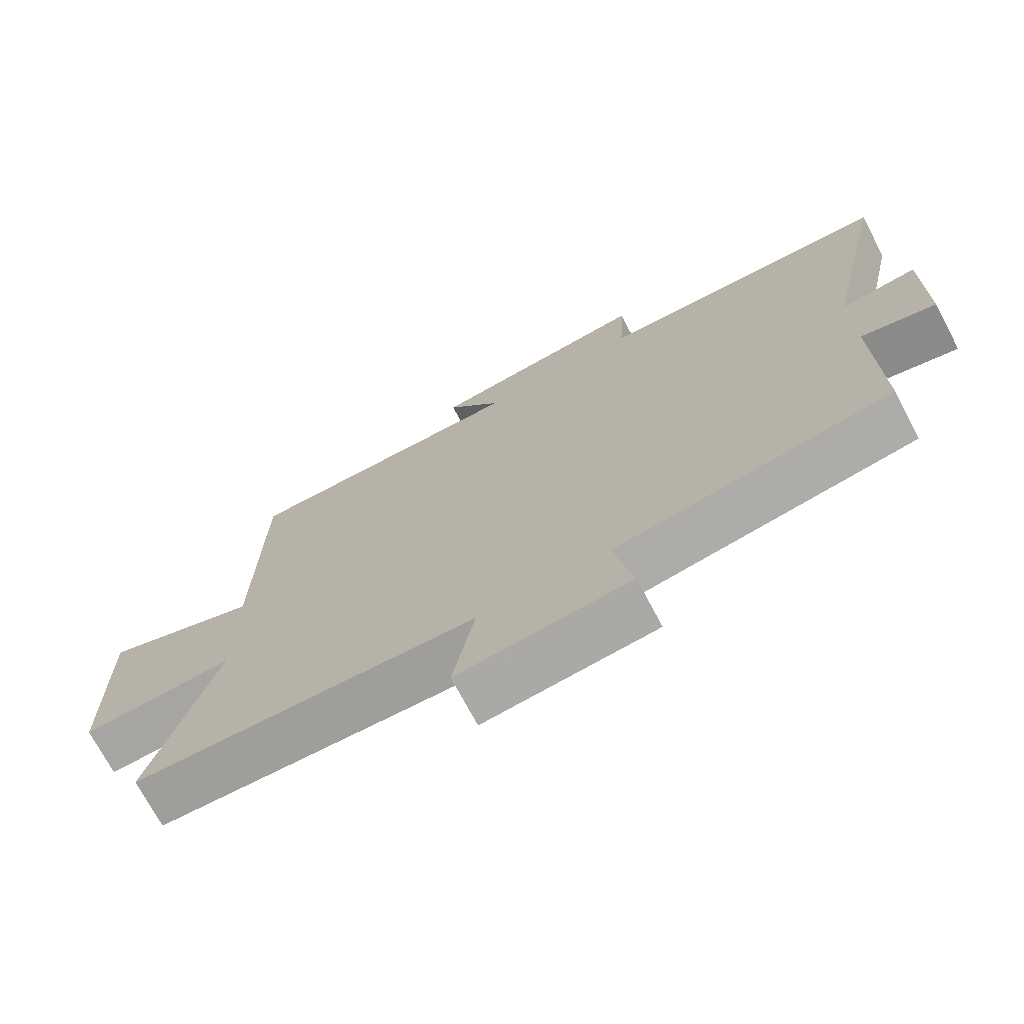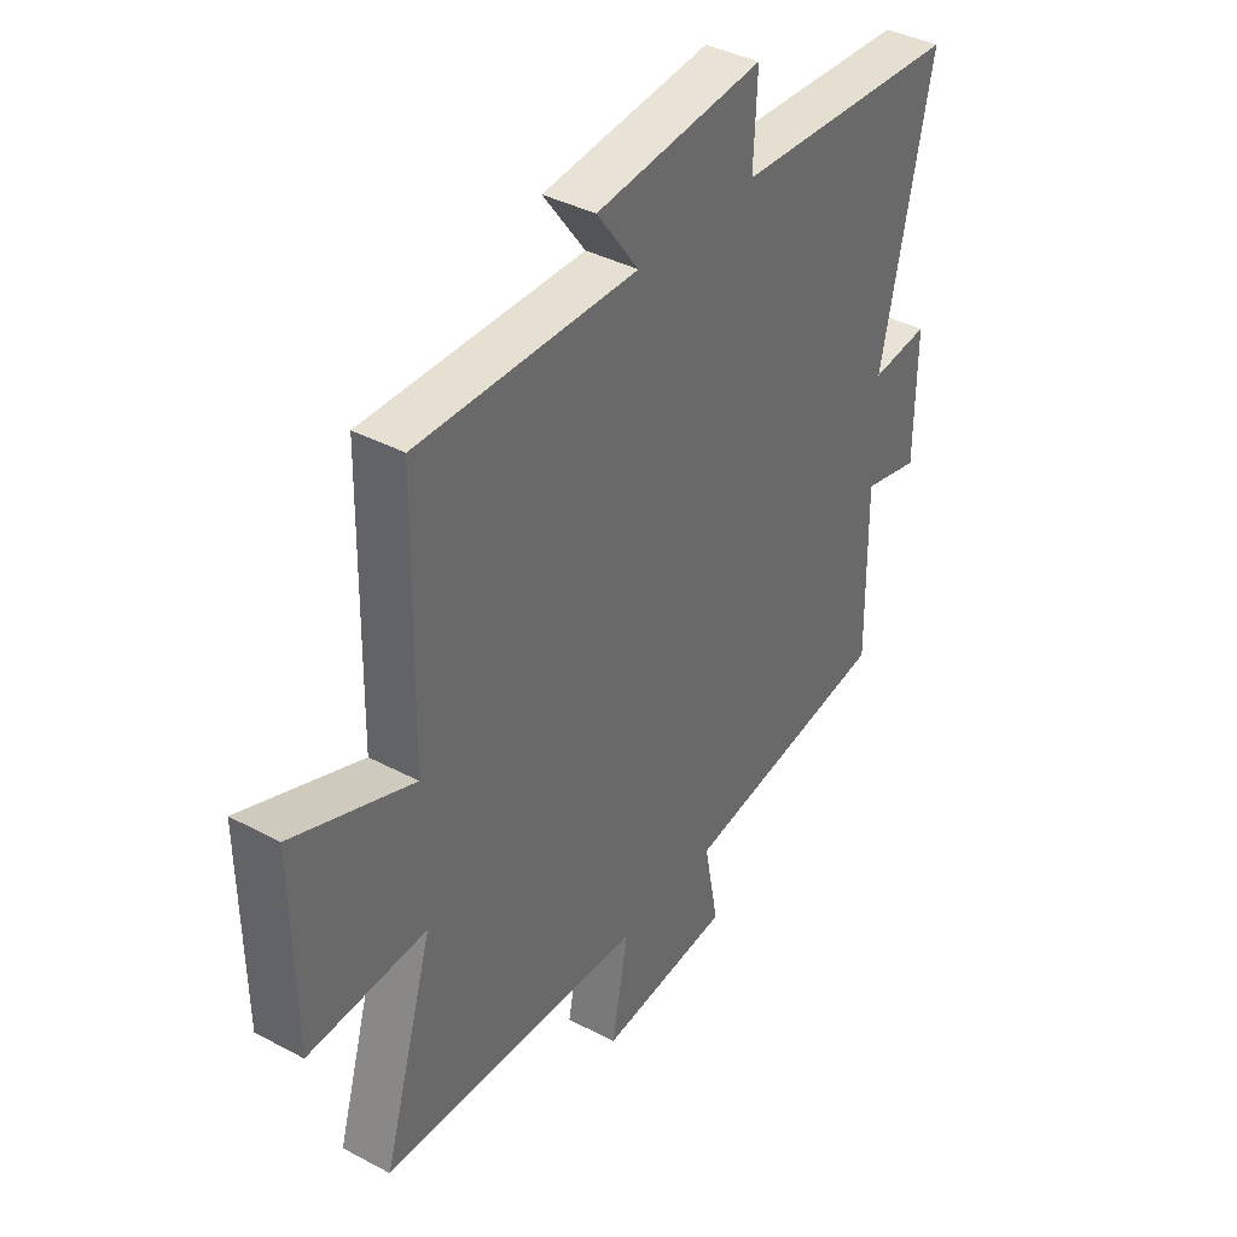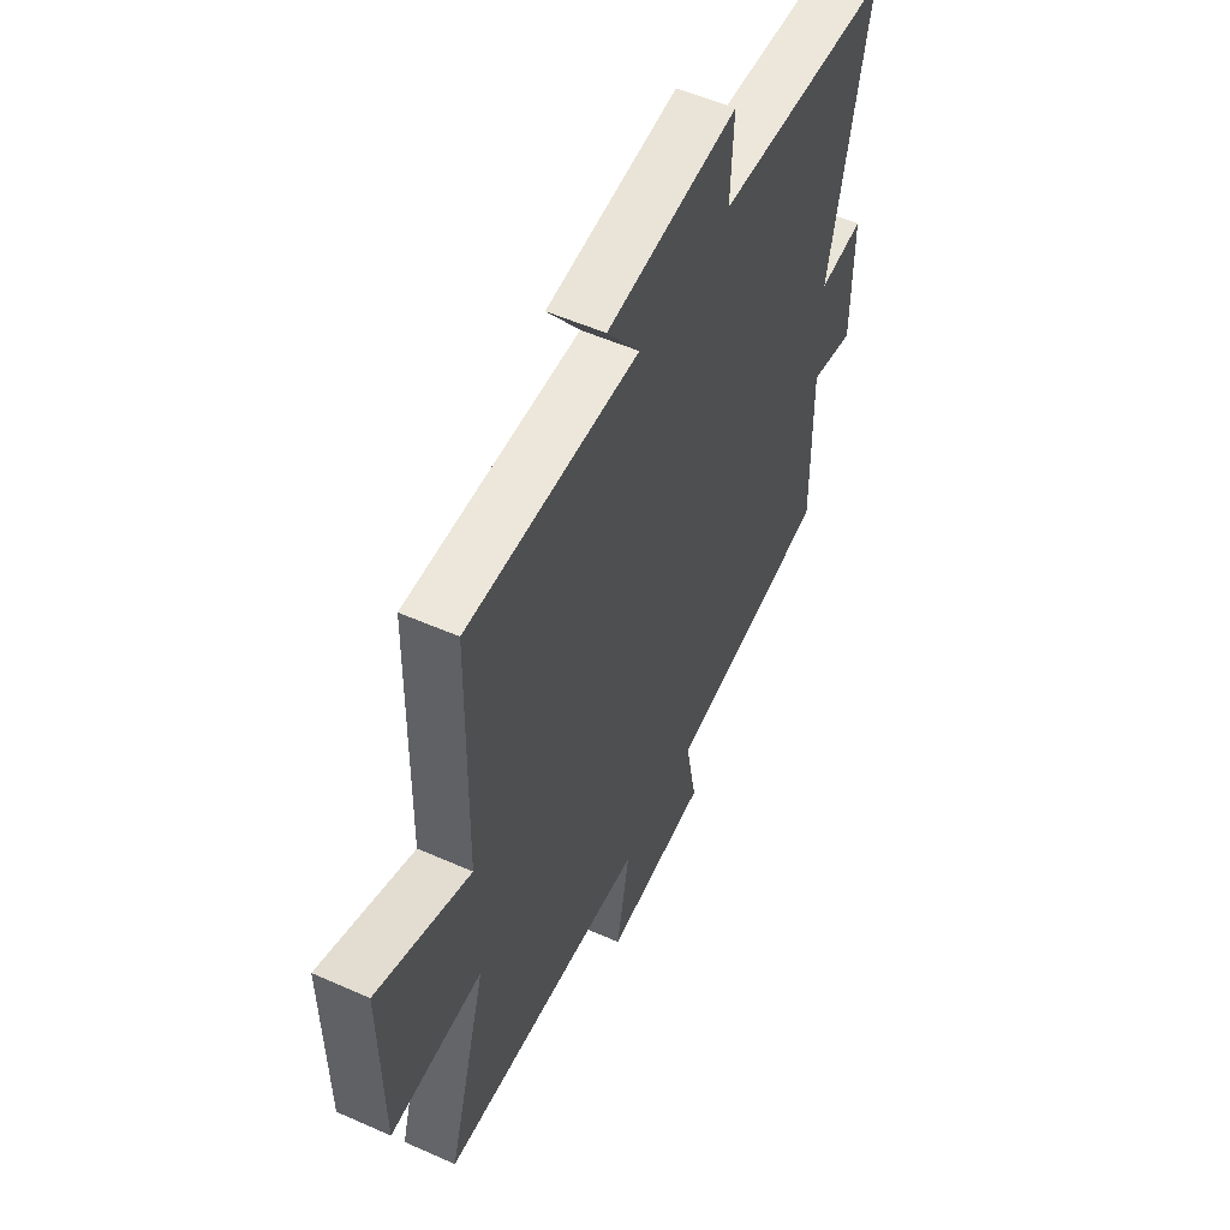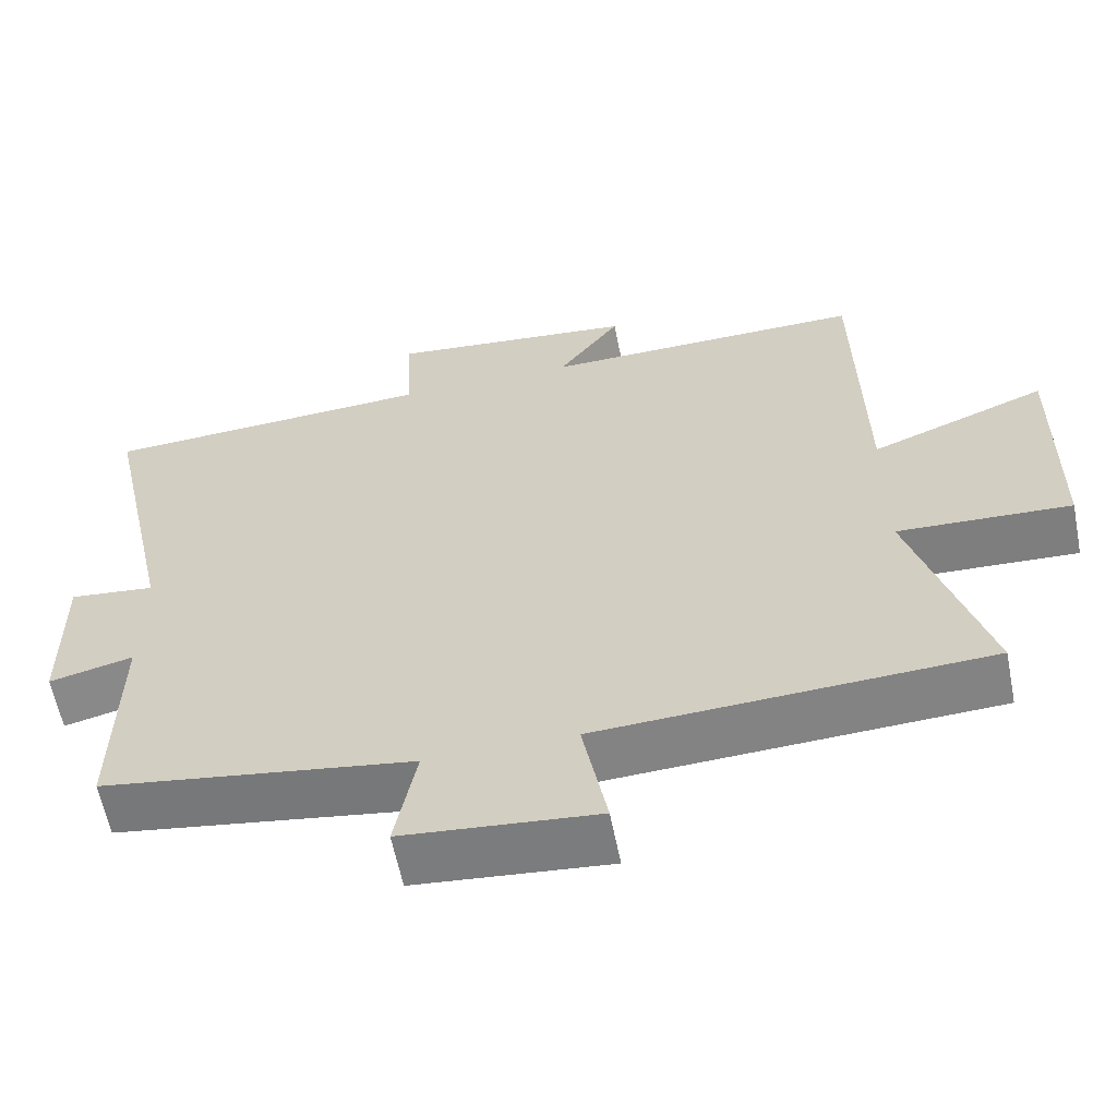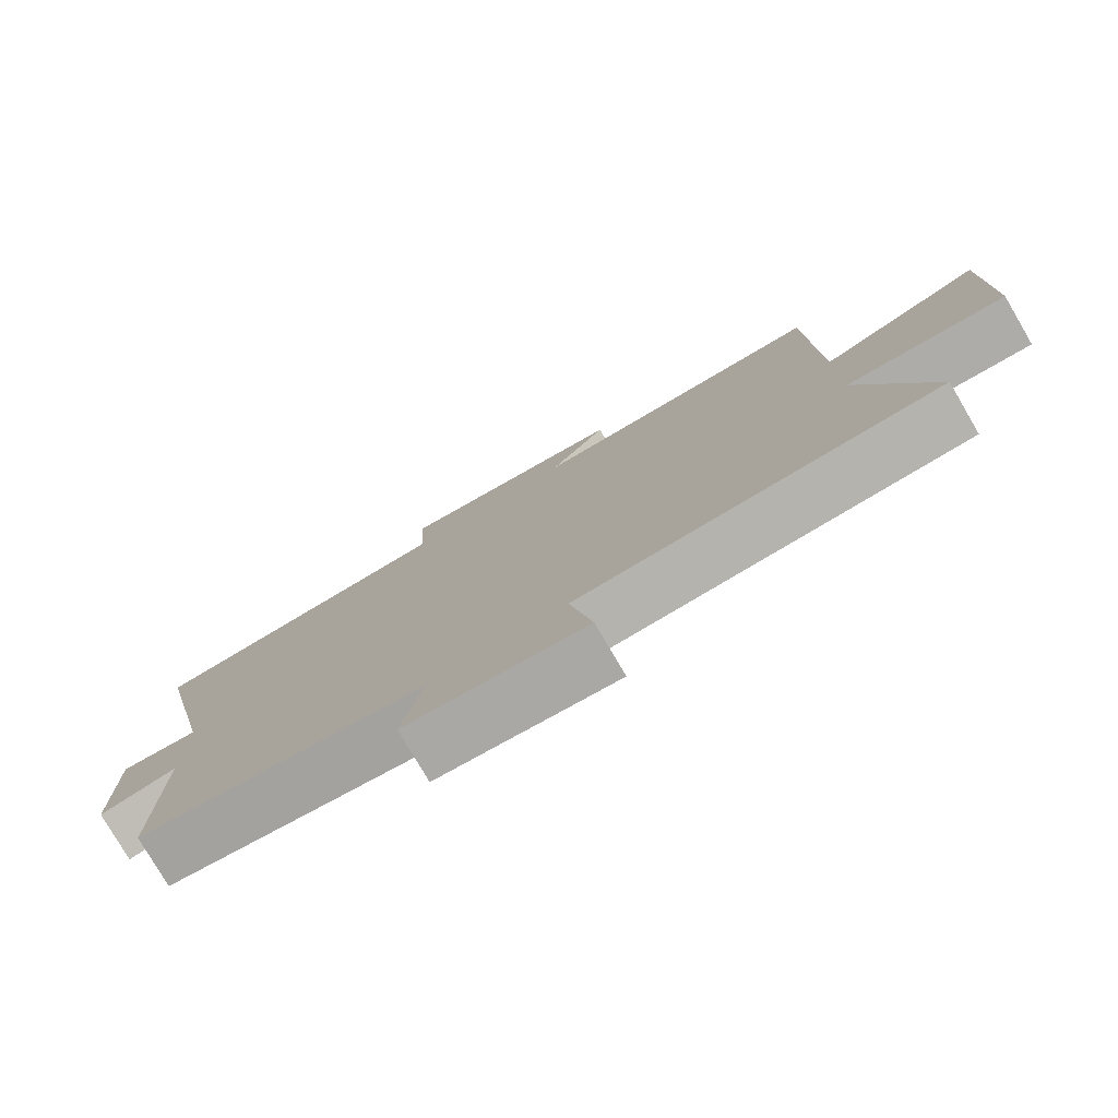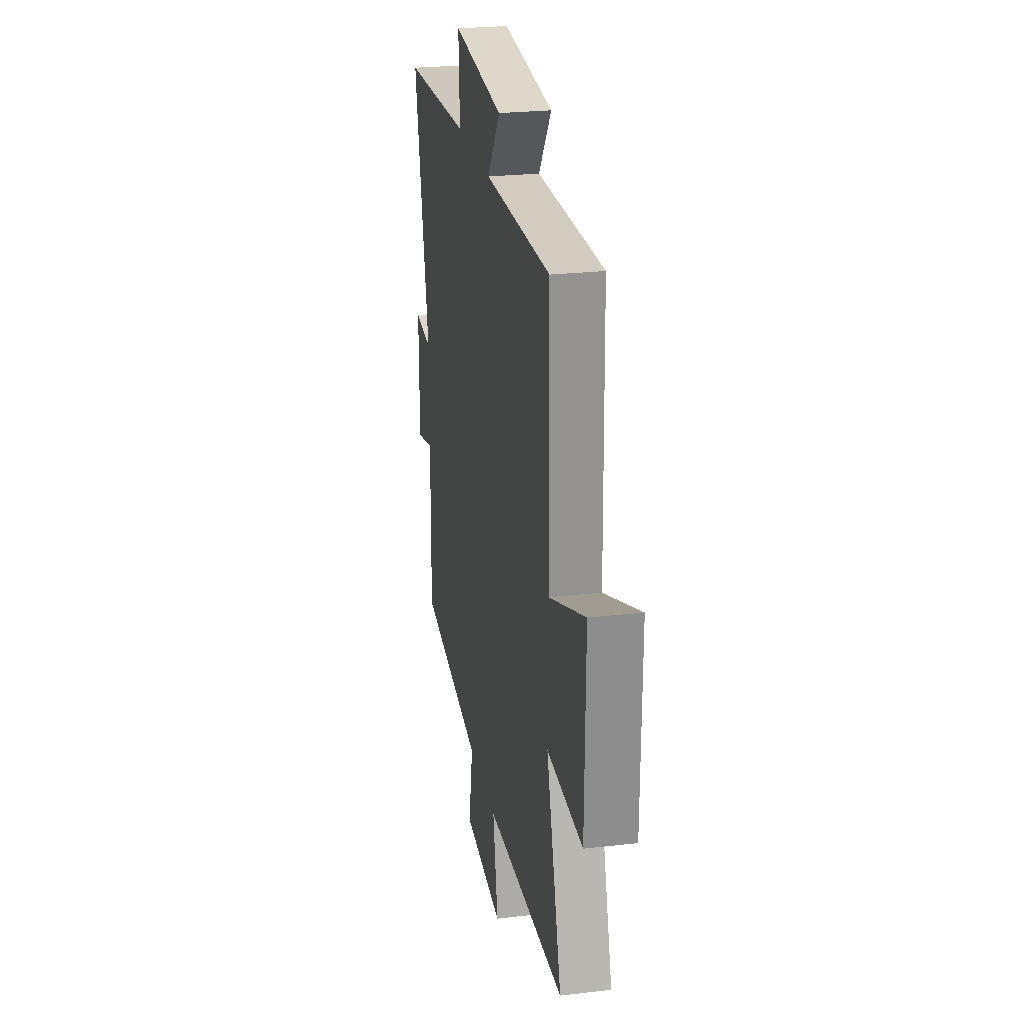
<metadata>
{"format":"obj","ext":"obj","renderer":"f3d","projection":"perspective","resolution":1024,"background":"white","views":[{"elev":-72.3,"azim":-152.0,"up":"+Z"},{"elev":38.8,"azim":123.8,"up":"+Z"},{"elev":53.7,"azim":115.3,"up":"+Z"},{"elev":-60.4,"azim":11.2,"up":"+Z"},{"elev":-78.5,"azim":30.3,"up":"+Z"},{"elev":24.9,"azim":79.4,"up":"+Z"}]}
</metadata>
<code>
v 0.596 0.07 -0.477
v 0.092 0.07 -0.5
v 0.124 0.07 -0.669
v -0.128 0.07 -0.645
v -0.1 0.07 -0.5
v -0.504 0.07 -0.438
v -0.5 0.07 -0.142
v -0.609 0.07 -0.168
v -0.611 0.07 0.05
v -0.5 0.07 0.038
v -0.596 0.07 0.477
v -0.162 0.07 0.5
v -0.169 0.07 0.645
v 0.153 0.07 0.611
v 0.072 0.07 0.5
v 0.492 0.07 0.505
v 0.5 0.07 0.072
v 0.729 0.07 0.159
v 0.725 0.07 -0.165
v 0.5 0.07 -0.154
v 0.596 0 -0.477
v 0.092 0 -0.5
v 0.124 0 -0.669
v -0.128 0 -0.645
v -0.1 0 -0.5
v -0.504 0 -0.438
v -0.5 0 -0.142
v -0.609 0 -0.168
v -0.611 0 0.05
v -0.5 0 0.038
v -0.596 0 0.477
v -0.162 0 0.5
v -0.169 0 0.645
v 0.153 0 0.611
v 0.072 0 0.5
v 0.492 0 0.505
v 0.5 0 0.072
v 0.729 0 0.159
v 0.725 0 -0.165
v 0.5 0 -0.154
f 17 18 19 20
f 15 16 17 20
f 15 20 1 2
f 12 13 14 15
f 10 11 12 15
f 10 15 2
f 7 8 9 10
f 7 10 2 3
f 5 6 7
f 5 7 3
f 3 4 5
f 40 39 38 37
f 40 37 36 35
f 22 21 40 35
f 35 34 33 32
f 35 32 31 30
f 22 35 30
f 30 29 28 27
f 23 22 30 27
f 27 26 25
f 23 27 25
f 25 24 23
f 1 21 22 2
f 2 22 23 3
f 3 23 24 4
f 4 24 25 5
f 5 25 26 6
f 6 26 27 7
f 7 27 28 8
f 8 28 29 9
f 9 29 30 10
f 10 30 31 11
f 11 31 32 12
f 12 32 33 13
f 13 33 34 14
f 14 34 35 15
f 15 35 36 16
f 16 36 37 17
f 17 37 38 18
f 18 38 39 19
f 19 39 40 20
f 20 40 21 1

</code>
